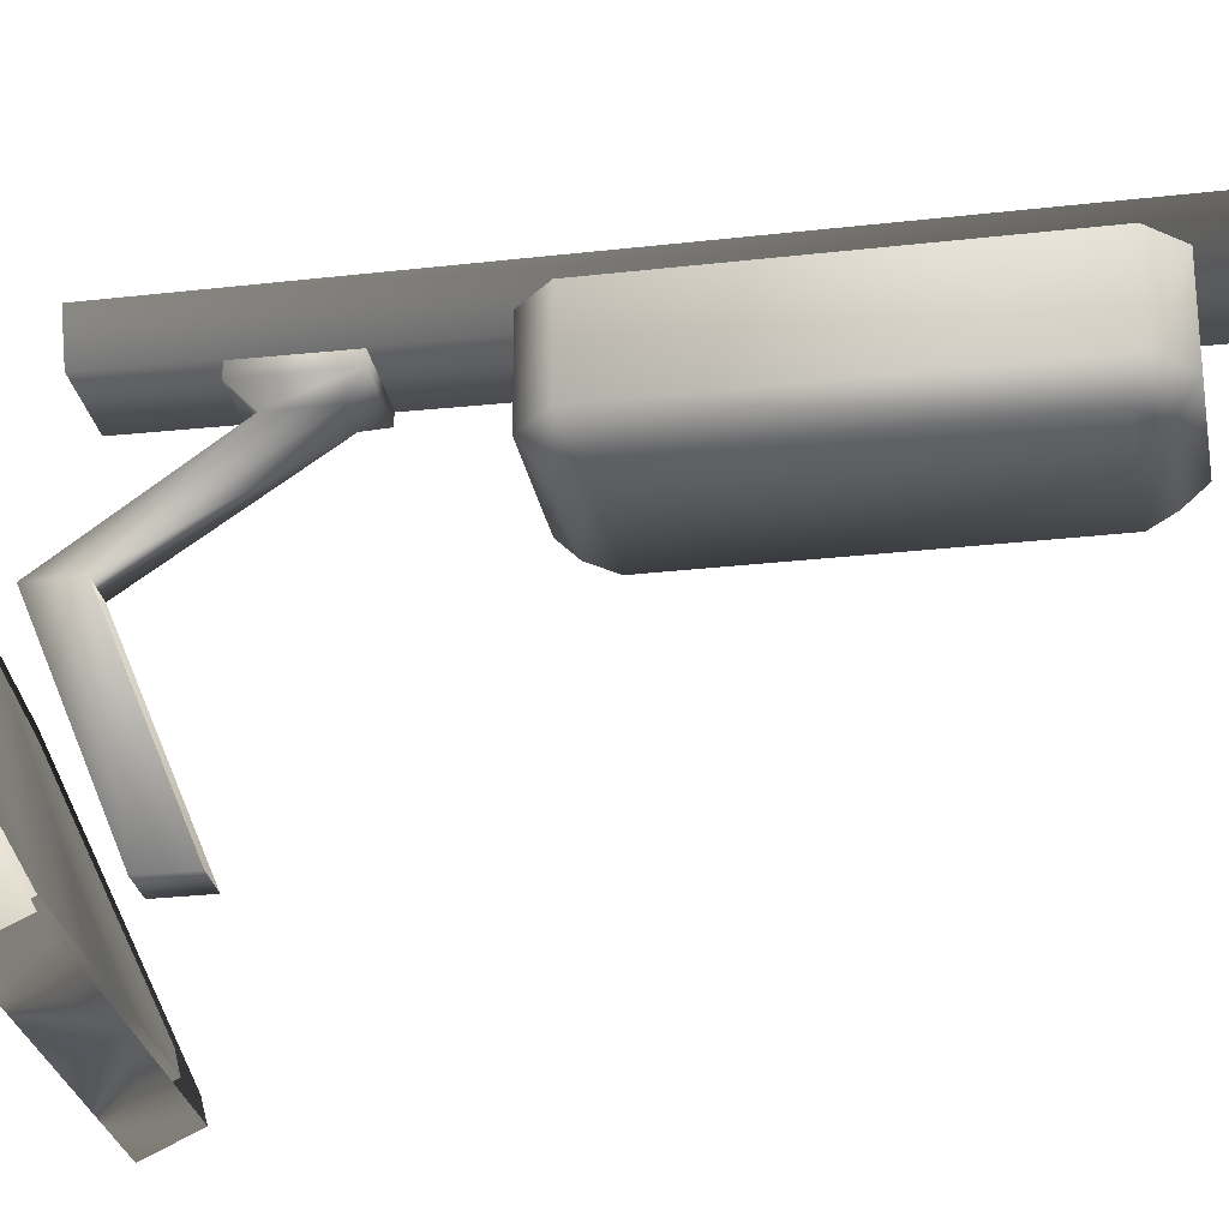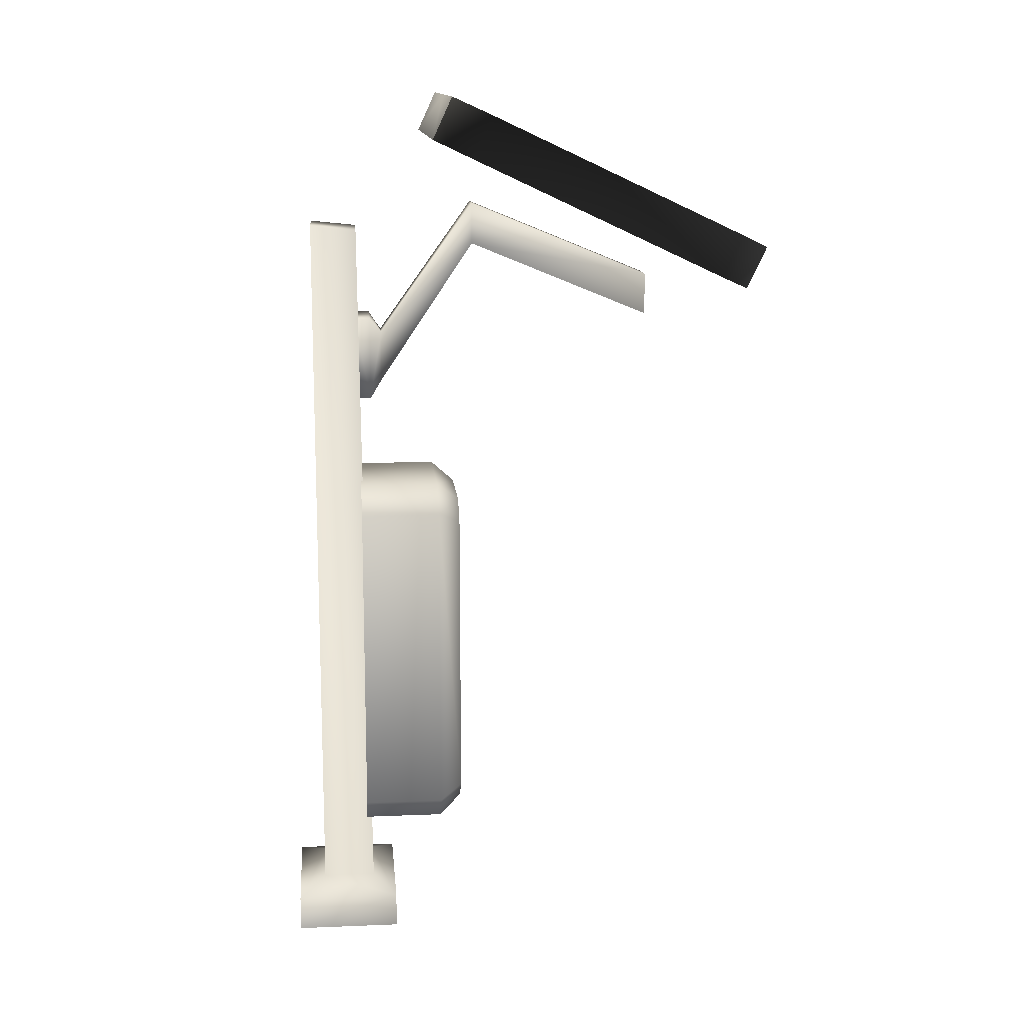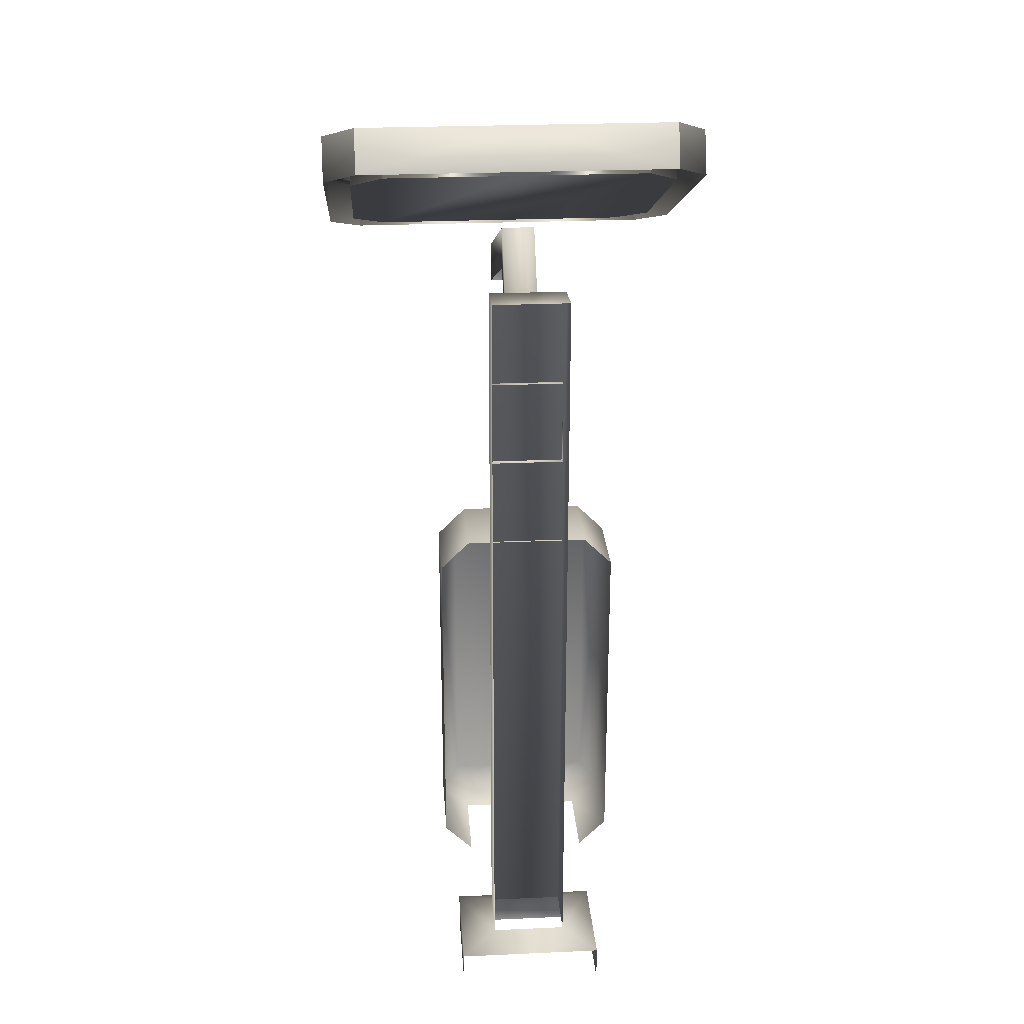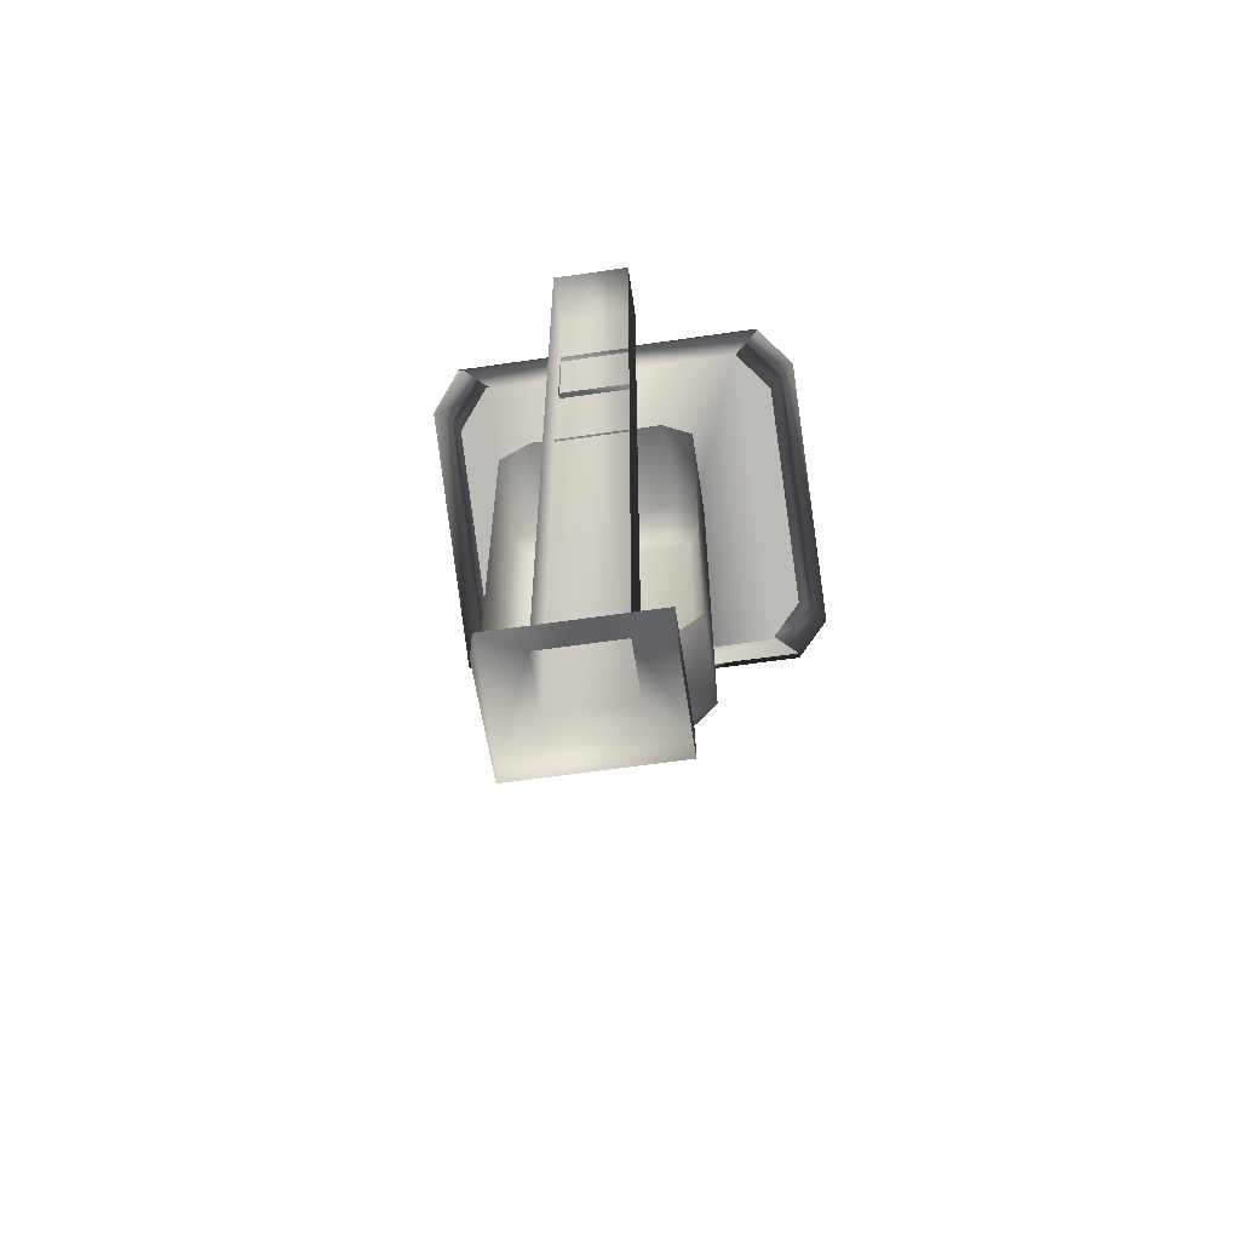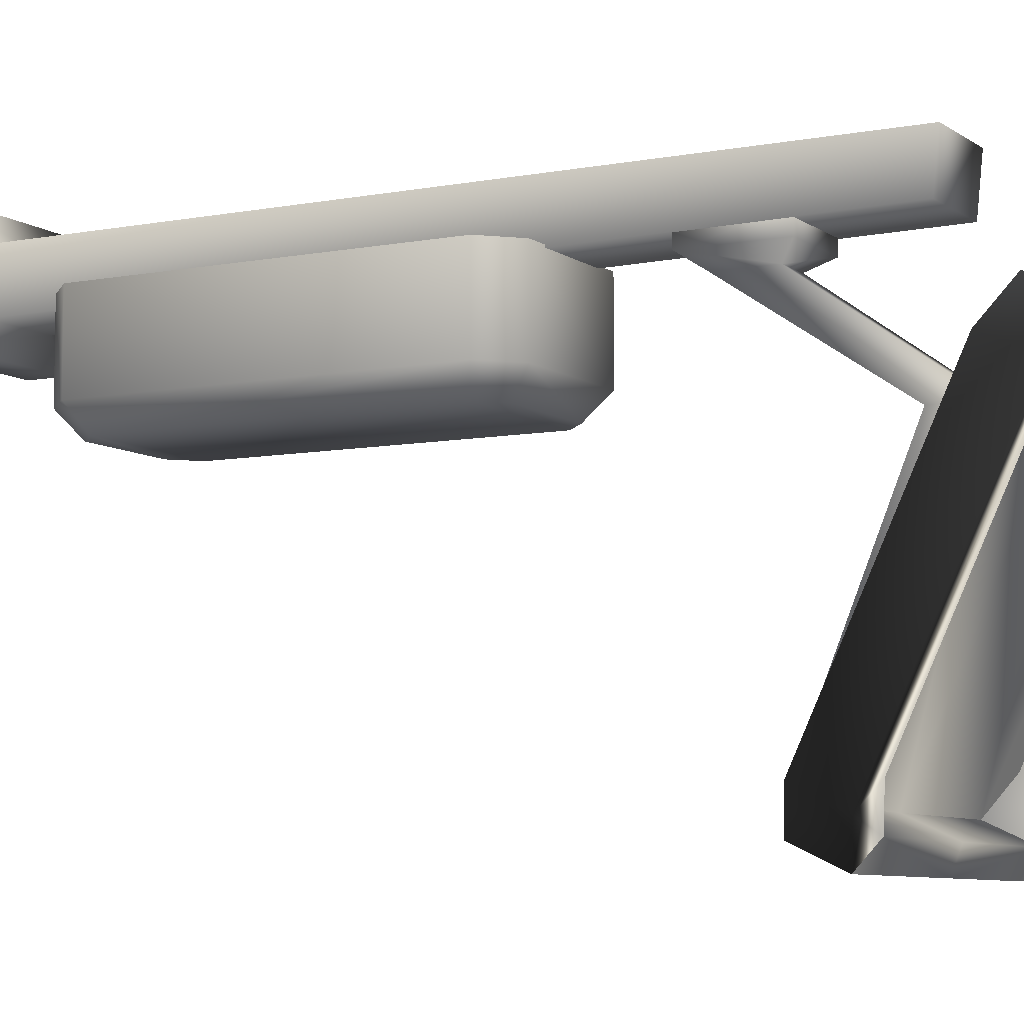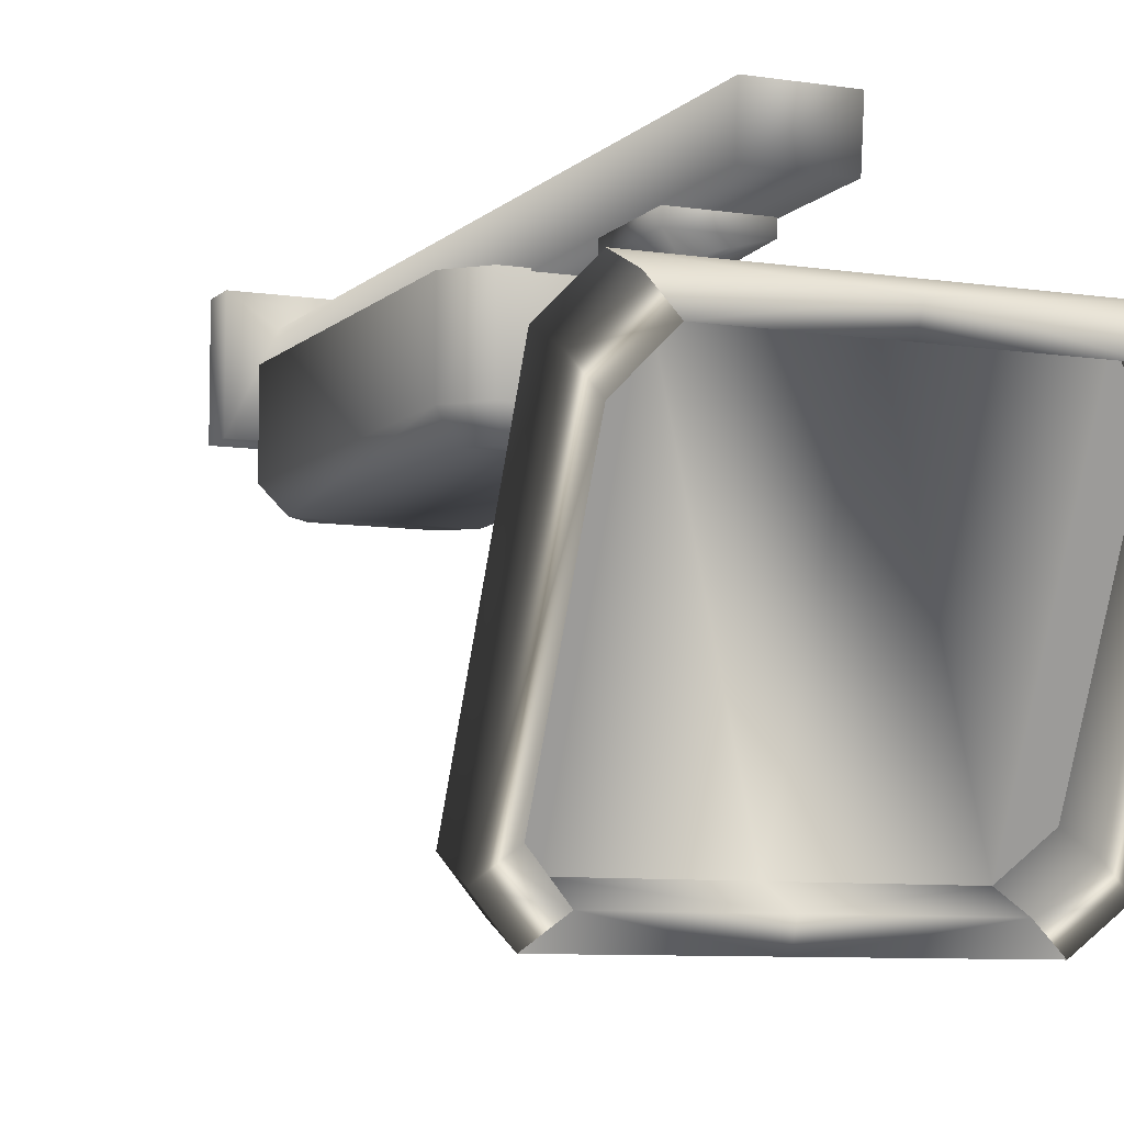
<metadata>
{"format":"obj","ext":"obj","renderer":"f3d","projection":"perspective","resolution":1024,"background":"white","views":[{"elev":-27.4,"azim":-79.9,"up":"+Z"},{"elev":13.1,"azim":84.7,"up":"+Y"},{"elev":25.8,"azim":-4.1,"up":"+Y"},{"elev":-60.1,"azim":8.5,"up":"+Y"},{"elev":-7.5,"azim":118.8,"up":"+Z"},{"elev":-7.8,"azim":156.2,"up":"+Z"}]}
</metadata>
<code>
g febg_lostcity_001_terminal_01
v 0.08005 2.976 -0.5876
v 0.08005 2.8 -0.5876
v 0.08005 3.118 0.1857
v 0.08005 3.294 0.1857
v 0.08005 2.728 0.5907
v 0.08005 2.518 0.5907
v -0.05565 3.118 0.1857
v -0.05565 2.518 0.5907
v -0.05565 2.728 0.5907
v -0.05565 3.294 0.1857
v -0.05565 2.976 -0.5876
v 0.08005 2.8 -0.5876
v -0.05565 2.8 -0.5876
v -0.05565 3.118 0.1857
v -0.05565 2.518 0.5907
v -0.05565 2.8 -0.5876
v 0.1674 3.185 0.6965
v 0.1674 0.1944 0.8916
v 0.1674 3.205 0.8916
v 0.1674 0.1944 0.666
v -0.1429 3.185 0.6965
v -0.1429 0.1944 0.666
v -0.1429 0.1944 0.8916
v -0.1429 3.205 0.8916
v -0.1429 3.205 0.8916
v 0.1674 3.205 0.8916
v 0.3735 1.961 0.3571
v 0.3735 0.6285 0.6932
v 0.3735 1.961 0.6932
v 0.3735 0.6285 0.3571
v 0.2601 0.5152 0.3571
v 0.2601 0.5152 0.6932
v 0.2122 0.5927 0.2618
v 0.3009 0.6772 0.2618
v -0.1878 0.5927 0.2618
v -0.2357 0.5152 0.3571
v -0.3491 0.6285 0.3571
v -0.2357 0.5152 0.6932
v -0.3491 0.6285 0.6932
v -0.3491 1.961 0.6932
v -0.3491 1.961 0.3571
v -0.2765 0.6772 0.2618
v 0.3009 1.912 0.2618
v -0.2765 1.912 0.2618
v 0.2122 1.996 0.2618
v -0.1878 1.996 0.2618
v 0.2601 2.074 0.3571
v -0.2357 2.074 0.3571
v -0.3491 1.961 0.6932
v -0.2357 2.074 0.6932
v 0.2601 2.074 0.6932
v 0.3735 1.961 0.6932
v 0.314 0.1455 0.5661
v 0.314 -5.834e-07 0.5661
v 0.314 -6.604e-07 1.007
v 0.314 0.1455 1.007
v 0.1674 0.1944 0.8916
v 0.1674 0.1944 0.666
v -0.1429 0.1944 0.8916
v -0.1429 0.1944 0.666
v -0.2896 0.1455 1.007
v -0.2896 0.1455 0.5661
v 0.314 -5.834e-07 0.5661
v -0.2896 -5.306e-07 0.5661
v -0.2896 -5.306e-07 0.5661
v -0.2896 -6.077e-07 1.007
v 0.1589 2.449 0.6416
v 0.1589 2.449 0.7113
v 0.1589 2.797 0.7113
v 0.1589 2.797 0.6416
v 0.08005 2.728 0.5907
v 0.08005 2.518 0.5907
v -0.05565 2.518 0.5907
v -0.1345 2.449 0.6416
v 0.1589 2.449 0.7113
v -0.1345 2.449 0.7113
v -0.05565 2.728 0.5907
v -0.1345 2.797 0.6416
v -0.1345 2.449 0.7113
v -0.1345 2.797 0.7113
v -0.1345 2.797 0.7113
v 0.1589 2.797 0.7113
v -0.6842 3.241 -0.7849
v -0.5495 3.012 -0.841
v -0.6863 3.074 -0.7089
v -0.5474 3.18 -0.9171
v -0.7954 3.206 -0.8747
v -0.6584 3.144 -1.007
v -0.7948 3.034 -0.7943
v -0.6578 2.973 -0.9263
v -0.6848 3.475 0.1419
v -0.6842 3.241 -0.7849
v -0.6863 3.074 -0.7089
v -0.6827 3.64 0.06275
v -0.5491 3.547 0.2977
v -0.7954 3.206 -0.8747
v -0.547 3.713 0.2184
v -0.7937 3.686 0.1479
v -0.7948 3.034 -0.7943
v -0.6582 3.759 0.3035
v -0.7933 3.515 0.2273
v -0.6576 3.587 0.3829
v 0.02737 3.144 -1.007
v -0.5474 3.18 -0.9171
v -0.6584 3.144 -1.007
v 0.02737 3.18 -0.9171
v -0.5495 3.012 -0.841
v 0.02737 3.012 -0.841
v 0.02737 2.973 -0.9263
v -0.6584 3.144 -1.007
v -0.6578 2.973 -0.9263
v 0.02737 3.759 0.3035
v 0.02737 3.587 0.3829
v -0.6576 3.587 0.3829
v -0.6582 3.759 0.3035
v -0.547 3.713 0.2184
v 0.02737 3.713 0.2184
v 0.02737 3.547 0.2977
v -0.547 3.713 0.2184
v -0.5491 3.547 0.2977
v 0.6842 3.241 -0.7849
v 0.6863 3.074 -0.7089
v 0.5495 3.012 -0.841
v 0.5474 3.18 -0.9171
v 0.7954 3.206 -0.8747
v 0.6584 3.144 -1.007
v 0.7948 3.034 -0.7943
v 0.6578 2.973 -0.9263
v 0.6848 3.475 0.1419
v 0.6863 3.074 -0.7089
v 0.6842 3.241 -0.7849
v 0.6827 3.64 0.06275
v 0.5491 3.547 0.2977
v 0.7954 3.206 -0.8747
v 0.547 3.713 0.2184
v 0.7937 3.686 0.1479
v 0.7948 3.034 -0.7943
v 0.6582 3.759 0.3035
v 0.7933 3.515 0.2273
v 0.6576 3.587 0.3829
v 0.5474 3.18 -0.9171
v 0.02737 3.144 -1.007
v 0.6584 3.144 -1.007
v 0.02737 3.18 -0.9171
v 0.5495 3.012 -0.841
v 0.02737 3.012 -0.841
v 0.02737 2.973 -0.9263
v 0.6584 3.144 -1.007
v 0.6578 2.973 -0.9263
v 0.02737 3.759 0.3035
v 0.6576 3.587 0.3829
v 0.02737 3.587 0.3829
v 0.6582 3.759 0.3035
v 0.547 3.713 0.2184
v 0.02737 3.713 0.2184
v 0.02737 3.547 0.2977
v 0.547 3.713 0.2184
v 0.5491 3.547 0.2977
v -0.6848 3.475 0.1419
v -0.6863 3.074 -0.7089
v -0.5495 3.012 -0.841
v -0.5491 3.547 0.2977
v 0.02737 3.547 0.2977
v 0.02737 3.012 -0.841
v 0.5491 3.547 0.2977
v 0.5495 3.012 -0.841
v 0.6848 3.475 0.1419
v 0.6863 3.074 -0.7089
g febg_lostcity_001_terminal_01_0
f 3 2 1
f 4 3 1
f 4 5 3
f 5 6 3
f 3 6 7
f 6 8 7
f 5 4 9
f 10 4 1
f 4 10 9
f 11 10 1
f 1 12 11
f 12 13 11
f 10 14 9
f 10 11 14
f 14 15 9
f 11 16 14
f 19 18 17
f 18 20 17
f 21 17 20
f 22 21 20
f 21 22 23
f 24 21 23
f 17 21 25
f 26 17 25
f 29 28 27
f 28 30 27
f 31 30 28
f 32 31 28
f 30 31 33
f 34 30 33
f 27 30 34
f 35 33 31
f 34 33 35
f 36 35 31
f 36 37 35
f 36 38 37
f 38 39 37
f 39 40 37
f 40 41 37
f 37 42 35
f 42 34 35
f 42 37 41
f 34 42 43
f 43 27 34
f 42 44 43
f 44 42 41
f 45 43 44
f 27 43 45
f 46 44 41
f 46 45 44
f 47 27 45
f 45 46 47
f 48 46 41
f 46 48 47
f 48 41 49
f 50 48 49
f 50 51 48
f 51 47 48
f 27 47 51
f 52 27 51
f 55 54 53
f 56 55 53
f 57 56 53
f 58 57 53
f 57 59 56
f 60 58 53
f 59 61 56
f 62 60 53
f 59 60 62
f 61 59 62
f 53 63 62
f 63 64 62
f 62 65 61
f 65 66 61
f 69 68 67
f 70 69 67
f 71 70 67
f 72 71 67
f 72 67 73
f 67 74 73
f 67 75 74
f 75 76 74
f 77 73 74
f 71 77 78
f 78 77 74
f 70 71 78
f 74 79 78
f 79 80 78
f 78 81 70
f 81 82 70
f 85 84 83
f 84 86 83
f 87 83 86
f 88 87 86
f 89 87 88
f 90 89 88
f 93 92 91
f 92 94 91
f 95 91 94
f 94 92 96
f 97 95 94
f 98 94 96
f 97 94 98
f 98 96 99
f 100 97 98
f 101 98 99
f 98 101 100
f 101 102 100
f 105 104 103
f 104 106 103
f 104 107 106
f 107 108 106
f 110 103 109
f 111 110 109
f 114 113 112
f 115 114 112
f 115 112 116
f 112 117 116
f 119 117 118
f 120 119 118
f 123 122 121
f 124 123 121
f 124 121 125
f 126 124 125
f 125 127 126
f 127 128 126
f 131 130 129
f 132 131 129
f 129 133 132
f 131 132 134
f 133 135 132
f 132 136 134
f 136 132 135
f 134 136 137
f 138 136 135
f 136 139 137
f 139 136 138
f 140 139 138
f 143 142 141
f 142 144 141
f 145 141 144
f 146 145 144
f 142 148 147
f 148 149 147
f 152 151 150
f 151 153 150
f 150 153 154
f 155 150 154
f 155 157 156
f 157 158 156
f 161 160 159
f 162 161 159
f 161 162 163
f 164 161 163
f 164 163 165
f 166 164 165
f 166 165 167
f 168 166 167

</code>
